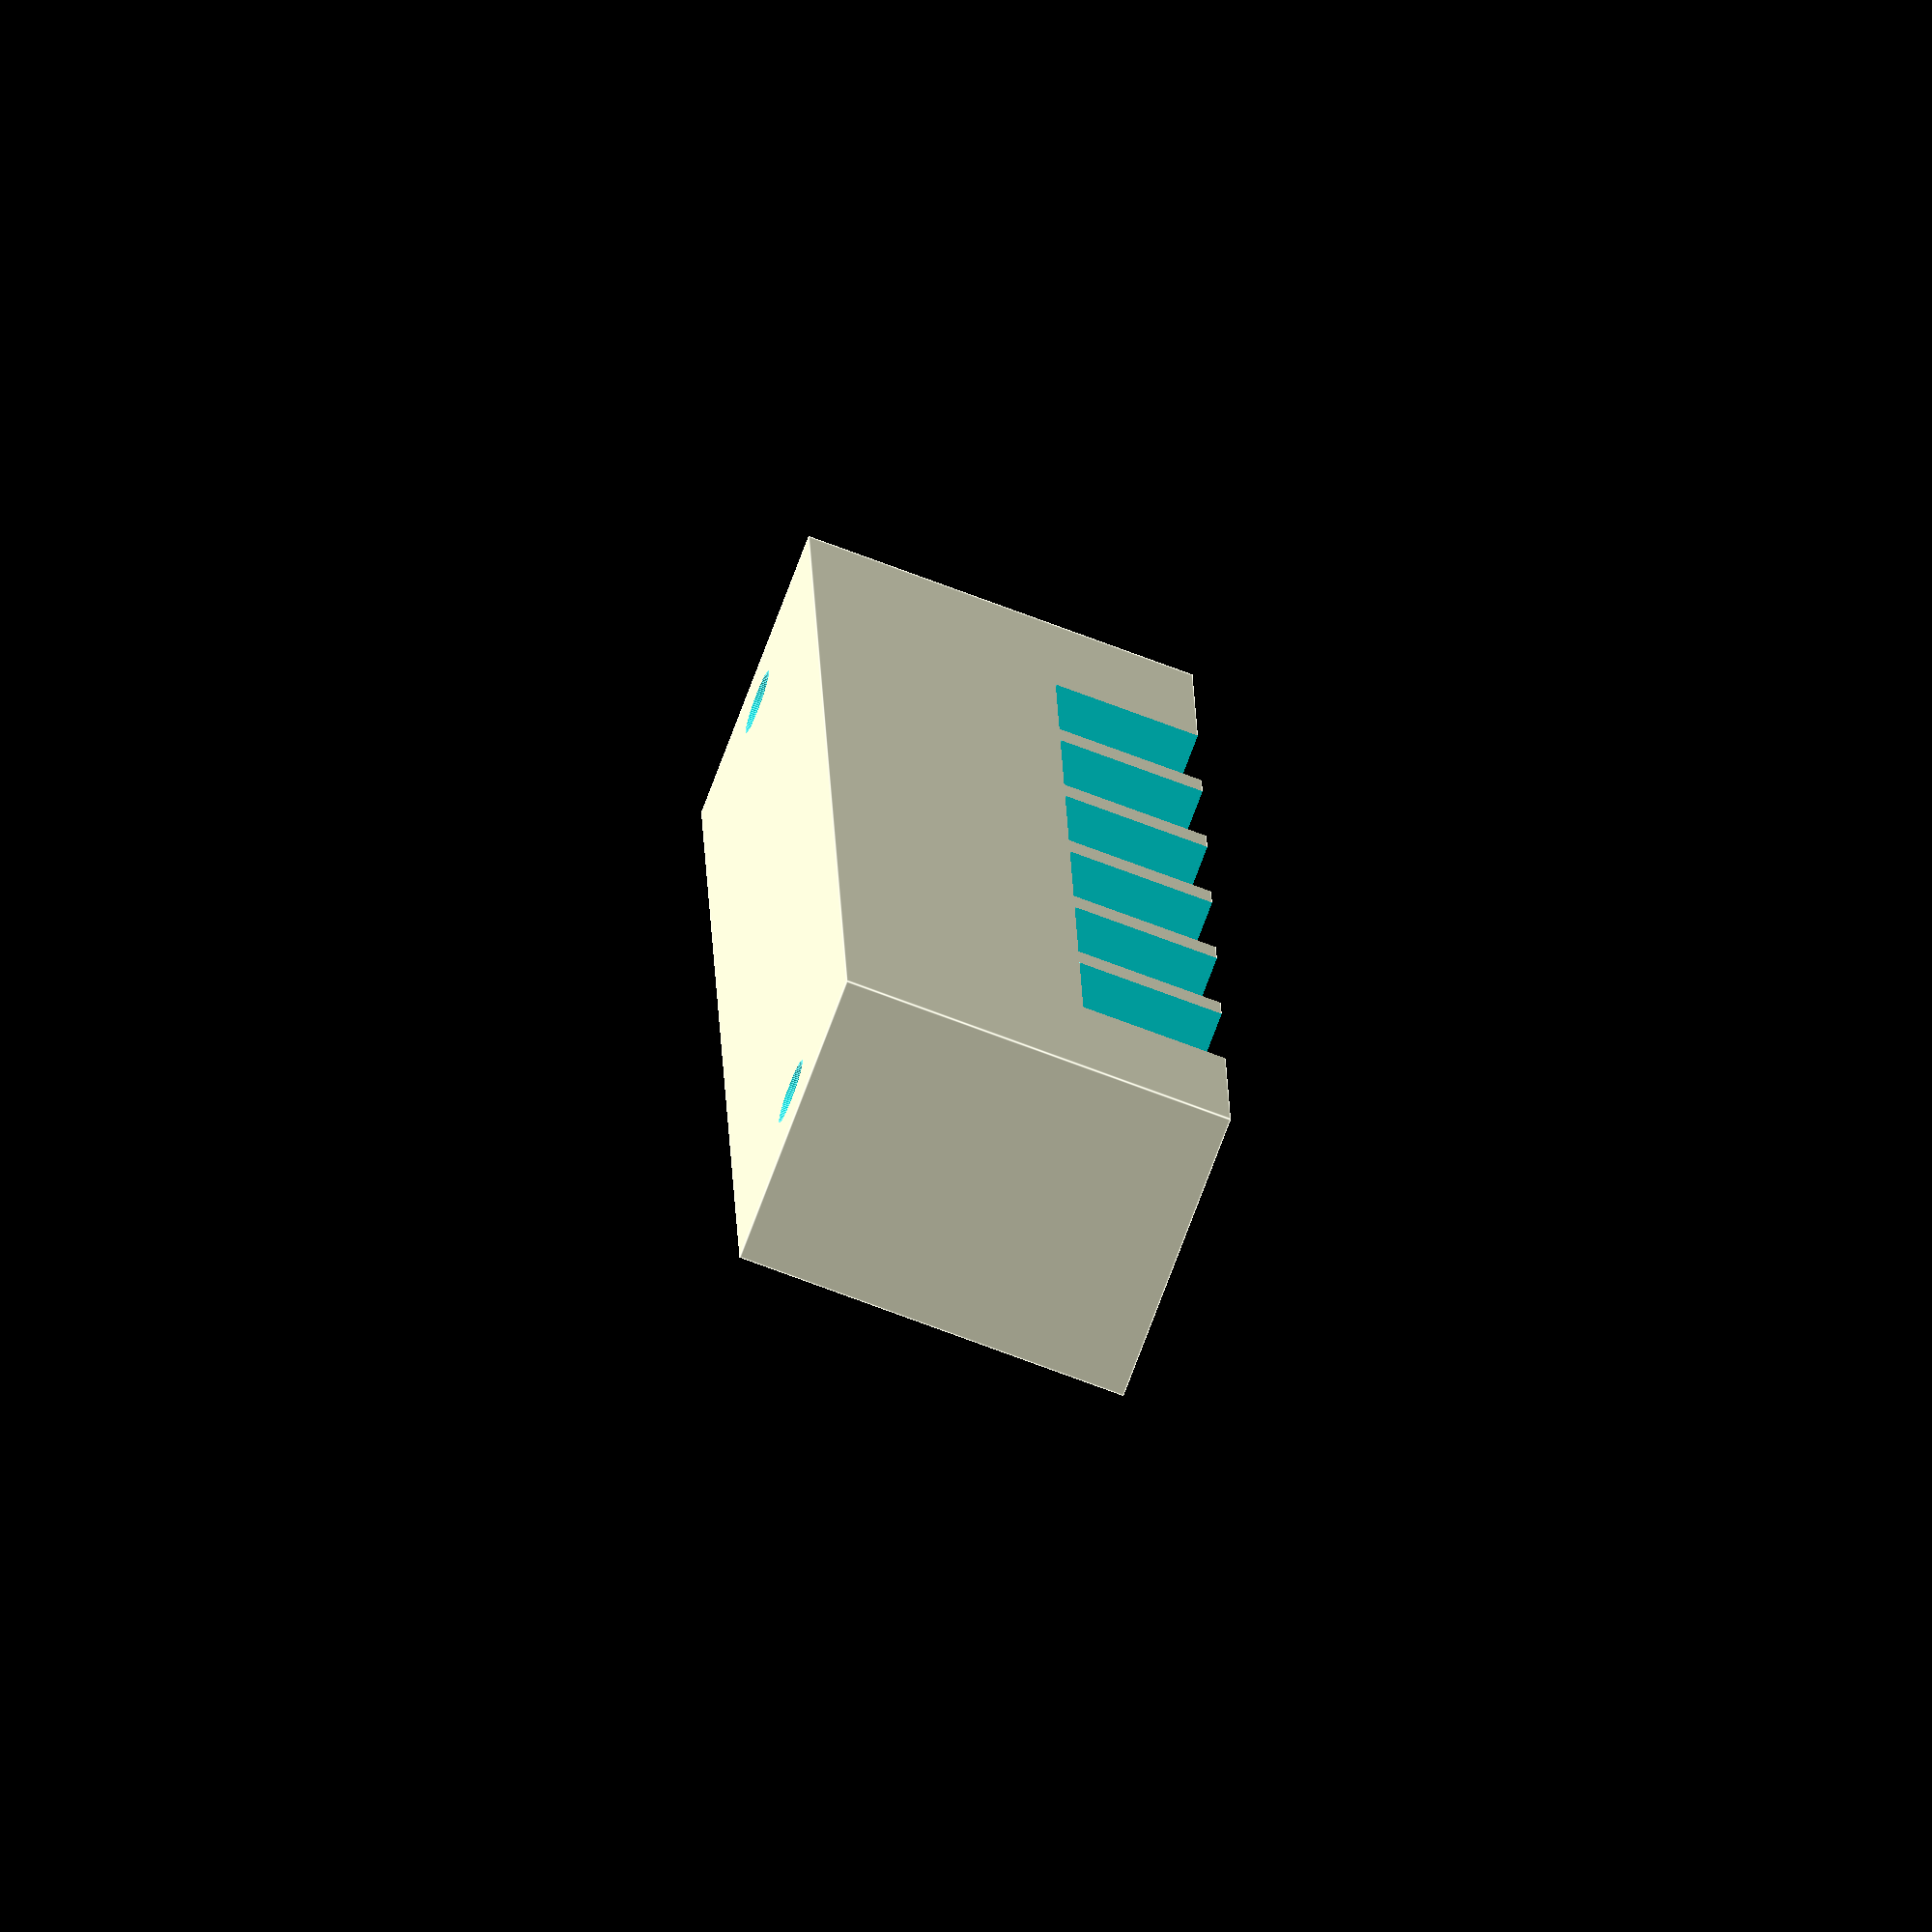
<openscad>
difference()
{
    $fn = 100;

    // Radius of nozzle tip where to hold
    r = 12 / 2;

    // Width of nozzle holder
    w = 20;
    // Border
    b = 15;
    // Distance between nozzles
    d = 15;
    h = 27;

    nozzles = 6;

    union()
    {
        cube([w, nozzles * d + 2 * b, h], false);
    }
    // Slot for nozzle slit
    for(i = [1:nozzles])
    {
        hull()
        {
            translate([10, b + d/2 + (i - 1) * d, h - 10]) cylinder(h + 2, r, r);
            translate([w + 10, b + d/2 + (i - 1) * d, h - 10]) cylinder(h + 2, r, r);
        }
    }
    // Screw holes for holding all layers together
    for(i = [1:nozzles - 1])
    {
        translate([w - 17, b + d + (i - 1) * d, h - 10]) cylinder(11, 1.6, 1.6);
        hull()
        {
            translate([w - 17, b + d + (i - 1) * d, h - 6]) cylinder(2.5, 3.3, 3.3, $fn = 6);
            translate([-5, b + d + (i - 1) * d, h - 6]) cylinder(2.5, 3.3, 3.3, $fn = 6);
        }
    }
    translate([w / 2, b / 2, -1]) cylinder(h + 2, 2.2, 2.2);
    translate([w / 2, nozzles * d + 2 * b - b / 2, -1]) cylinder(h + 2, 2.2, 2.2);
}

</openscad>
<views>
elev=252.7 azim=3.4 roll=290.7 proj=o view=edges
</views>
